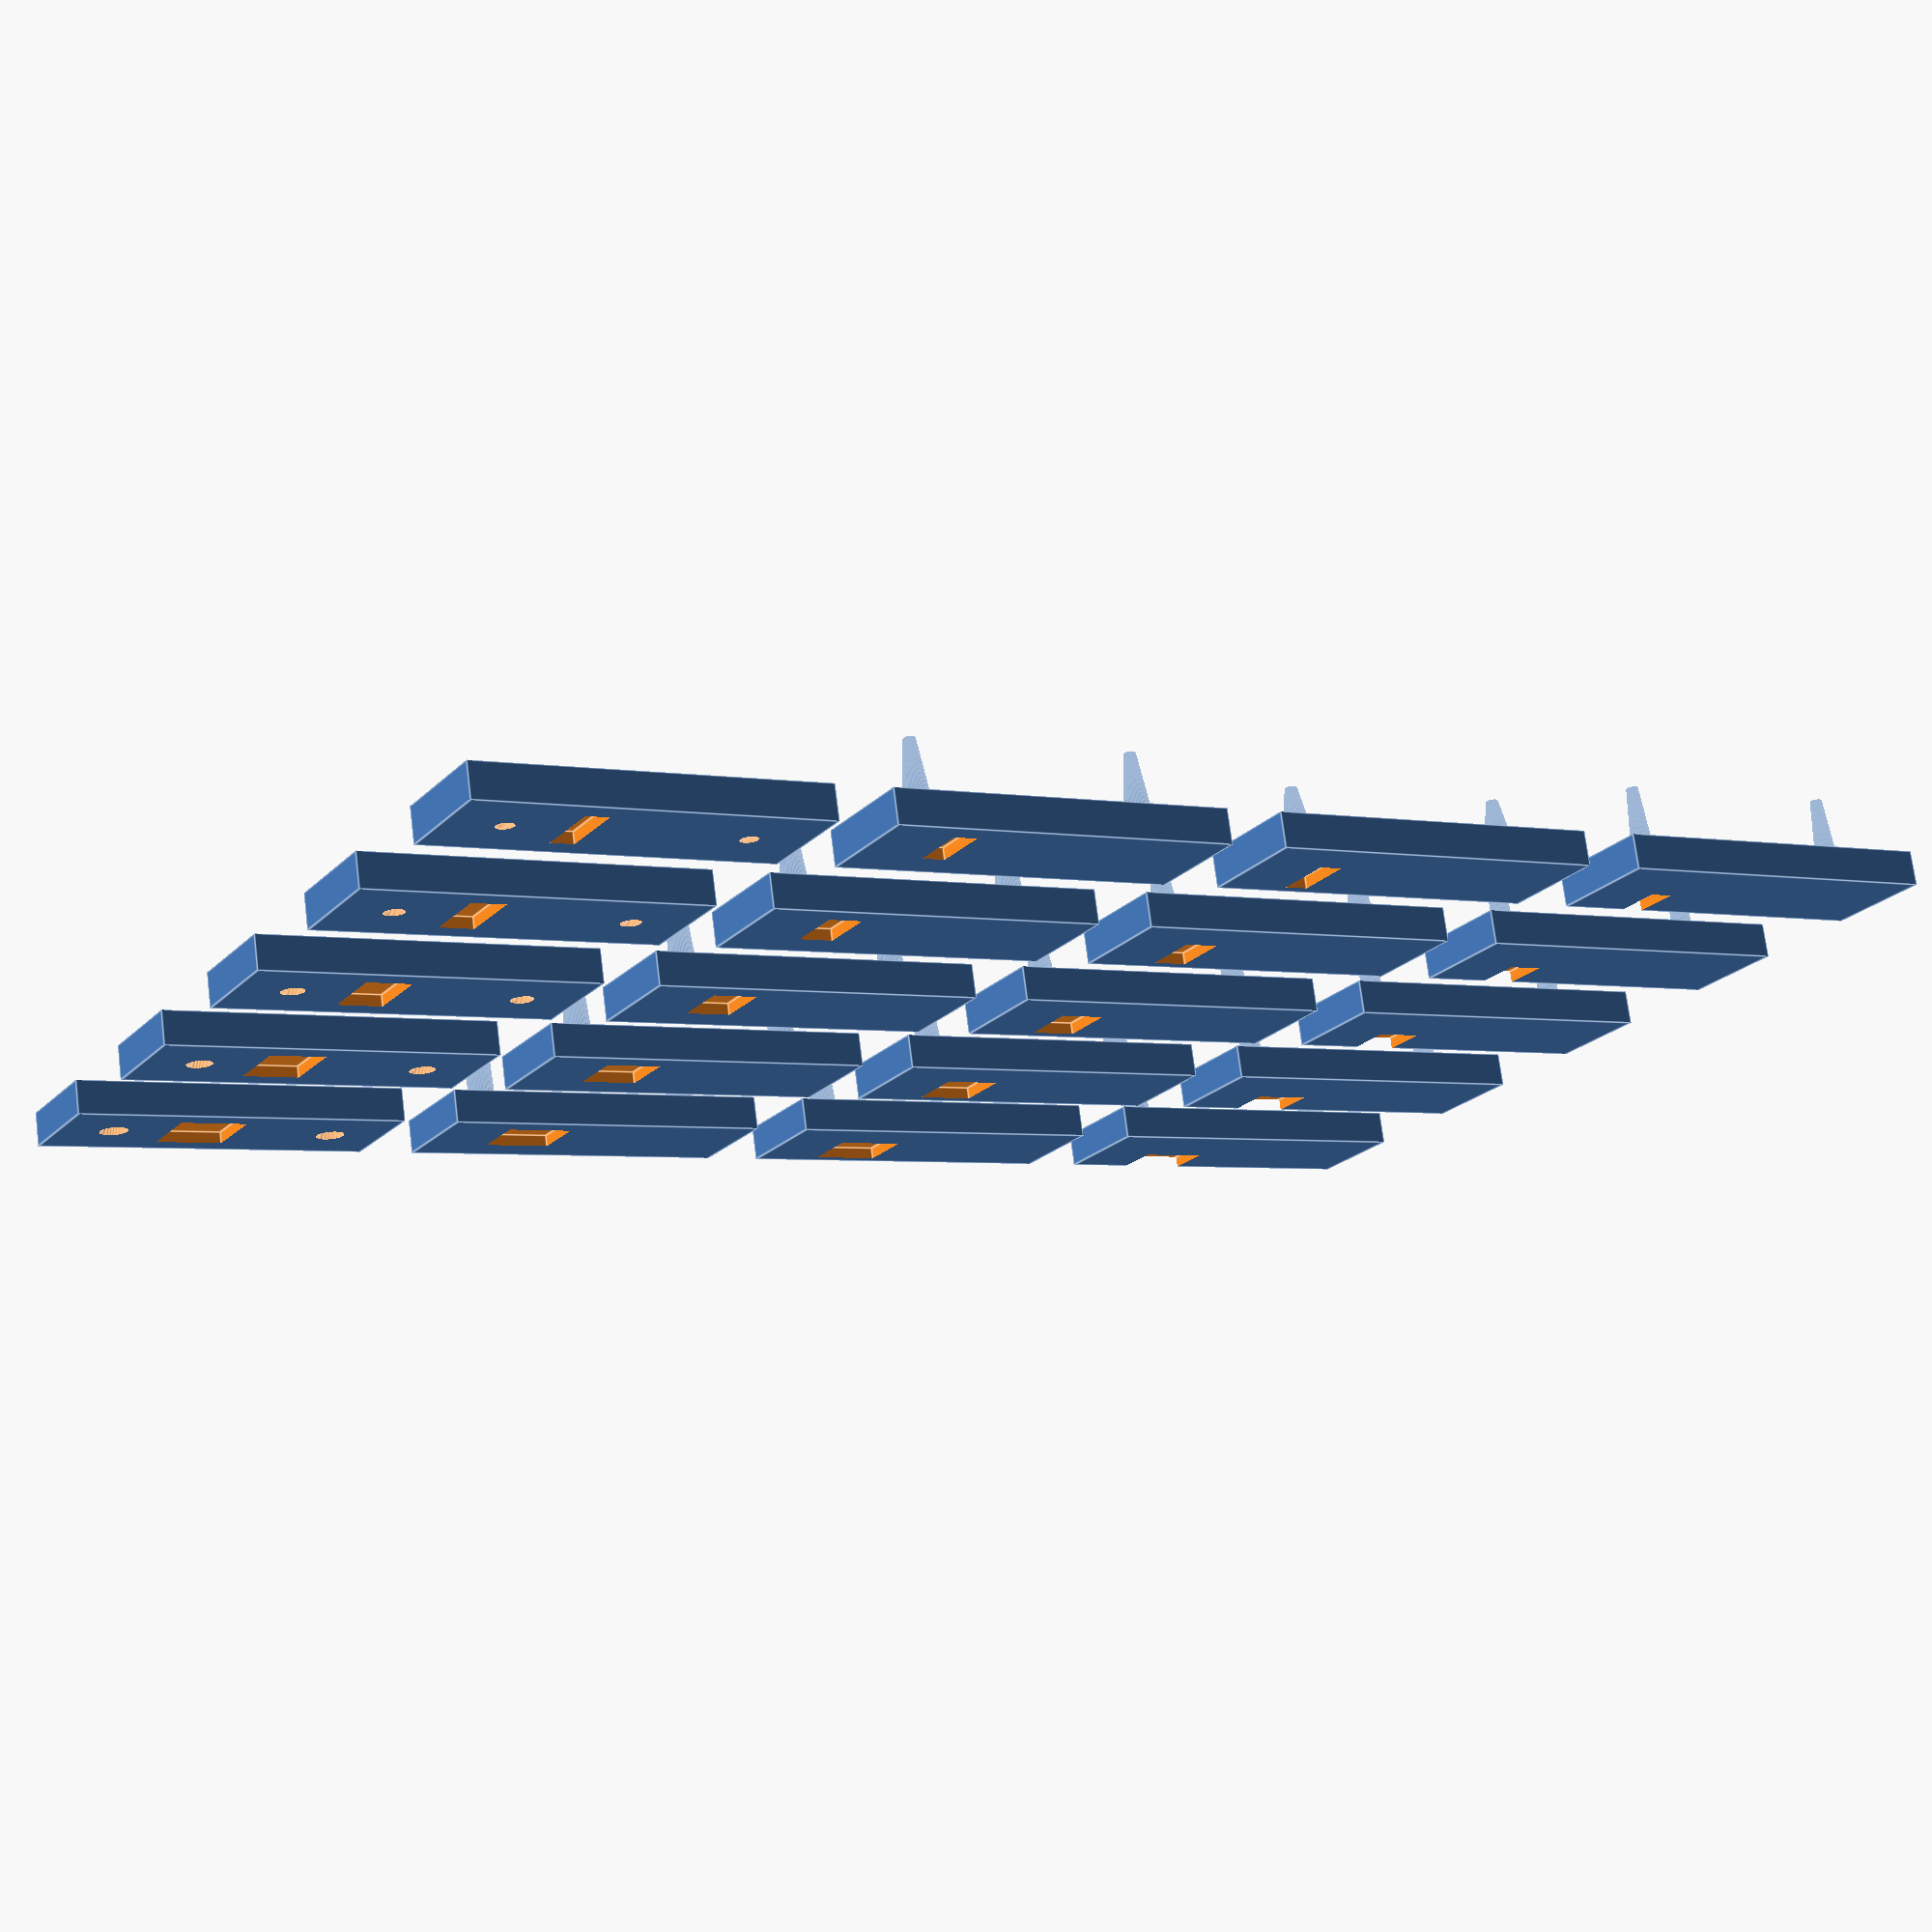
<openscad>
// Test pegs

PEG_HEIGHT = 7;
PEG_RADIUS_BASE = 2.5 / 2;
PEG_RADIUS_TOP = 1.5 / 2;
PEG_OFFSET = 5;

BOARD_WIDTH = 30;
BOARD_LENGTH = 10;
BOARD_THICKNESS = 3;

module peg(x, y, h, r1, r2) {
	translate([
		x,
		y,
		BOARD_THICKNESS
	])
		cylinder(h, r1 / 2, r2 / 2, $fn=60);
}

module peg_hole(x, y, r) {
	translate([
		x,
		y,
		-5
	])
		cylinder(10, r / 2, r / 2, $fn=60);
}

module board() {
	cube([
		BOARD_WIDTH,
		BOARD_LENGTH,
		BOARD_THICKNESS
	]);
}

// -----------------------------------------------------------------------------

module test_pegs(r2, r1, h, x, y, i, c) {
	translate([
		x,
		y,
		0
	])
		difference() {
            union() {
                board();
                
                peg(PEG_OFFSET, PEG_OFFSET, h, r1, r2);
                peg(BOARD_WIDTH - PEG_OFFSET, PEG_OFFSET, h, r1, r2);
            }
            
            for (x=[0:i-1])
                translate([6, 0 + (c*2), -3])
                    cube([i+1, 5, 4]);
        }
}

// -----------------------------------------------------------------------------

module test_peg_holes(r, x, y, i) {
	translate([
		x,
		y,
		0
	])
		difference() {
			board();

			peg_hole(PEG_OFFSET, PEG_OFFSET, r);
			peg_hole(BOARD_WIDTH - PEG_OFFSET, PEG_OFFSET, r);
            
            for (x=[0:i-1])
                translate([10, 2, -3])
                    cube([i+1, 6, 4]);
		}
}


// -----------------------------------------------------------------------------
// Peg hole tests 

test_peg_holes(1.5, 5, 0, 1);
test_peg_holes(1.75, 5, 20, 2);
test_peg_holes(2, 5, 40, 3);
test_peg_holes(2.25, 5, 60, 4);
test_peg_holes(2.5, 5, 80, 5);

// -----------------------------------------------------------------------------
// Peg tests 

test_pegs(1, 2.5, 6, 40, 0, 1, 1);
test_pegs(1.25, 2.5, 6, 40, 20, 2, 1);
test_pegs(1.5, 2.5, 6, 40, 40, 3, 1);
test_pegs(1.75, 2.5, 6, 40, 60, 4, 1);
test_pegs(2, 2.5, 6, 40, 80, 5, 1);

test_pegs(1, 2.5, 4, 75, 0, 1, 2);
test_pegs(1.25, 2.5, 4, 75, 20, 2, 2);
test_pegs(1.5, 2.5, 4, 75, 40, 3, 2);
test_pegs(1.75, 2.5, 4, 75, 60, 4, 2);
test_pegs(2, 2.5, 4, 75, 80, 5, 2);

test_pegs(1, 2, 6, 110, 0, 1, 3);
test_pegs(1.25, 2, 6, 110, 20, 2, 3);
test_pegs(1.5, 2, 6, 110, 40, 3, 3);
test_pegs(1.75, 2, 6, 110, 60, 4, 3);
test_pegs(2, 2, 6, 110, 80, 5, 3);

</openscad>
<views>
elev=286.3 azim=150.0 roll=172.8 proj=p view=edges
</views>
